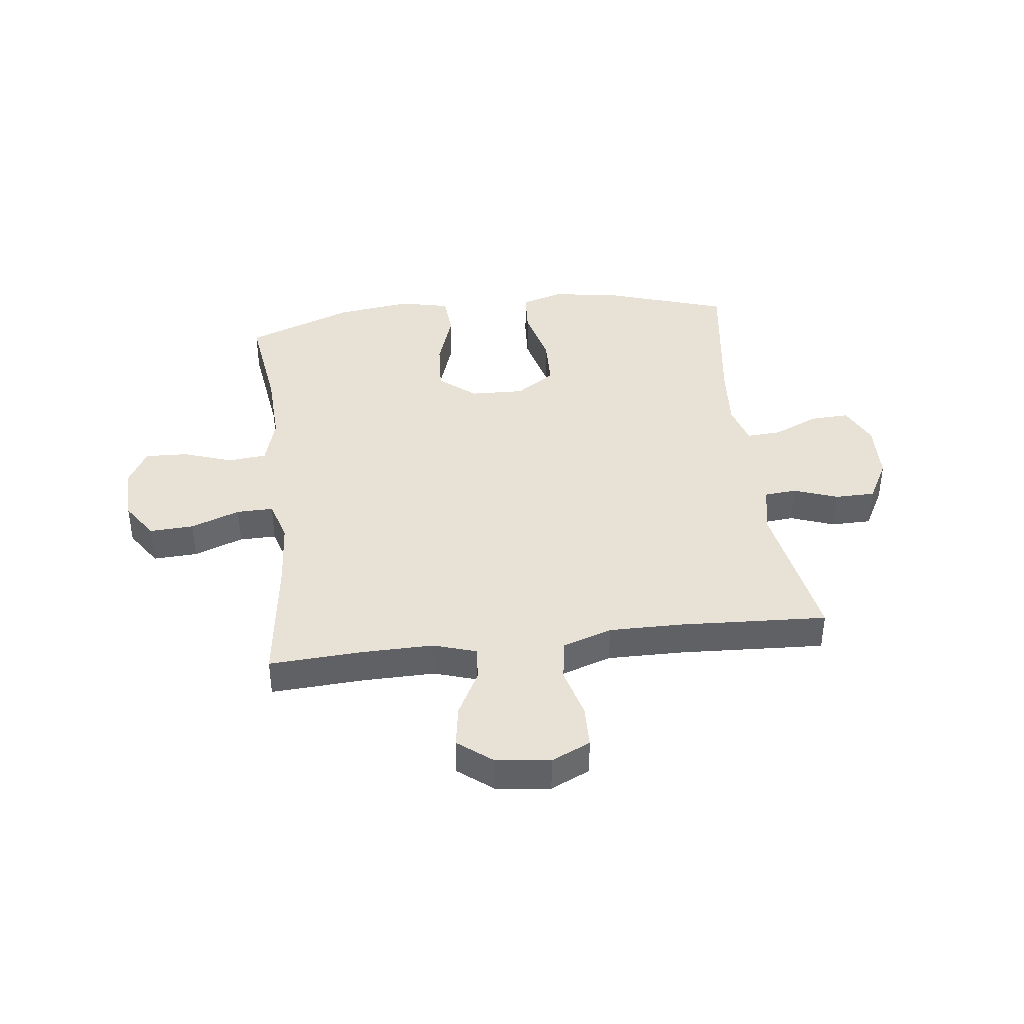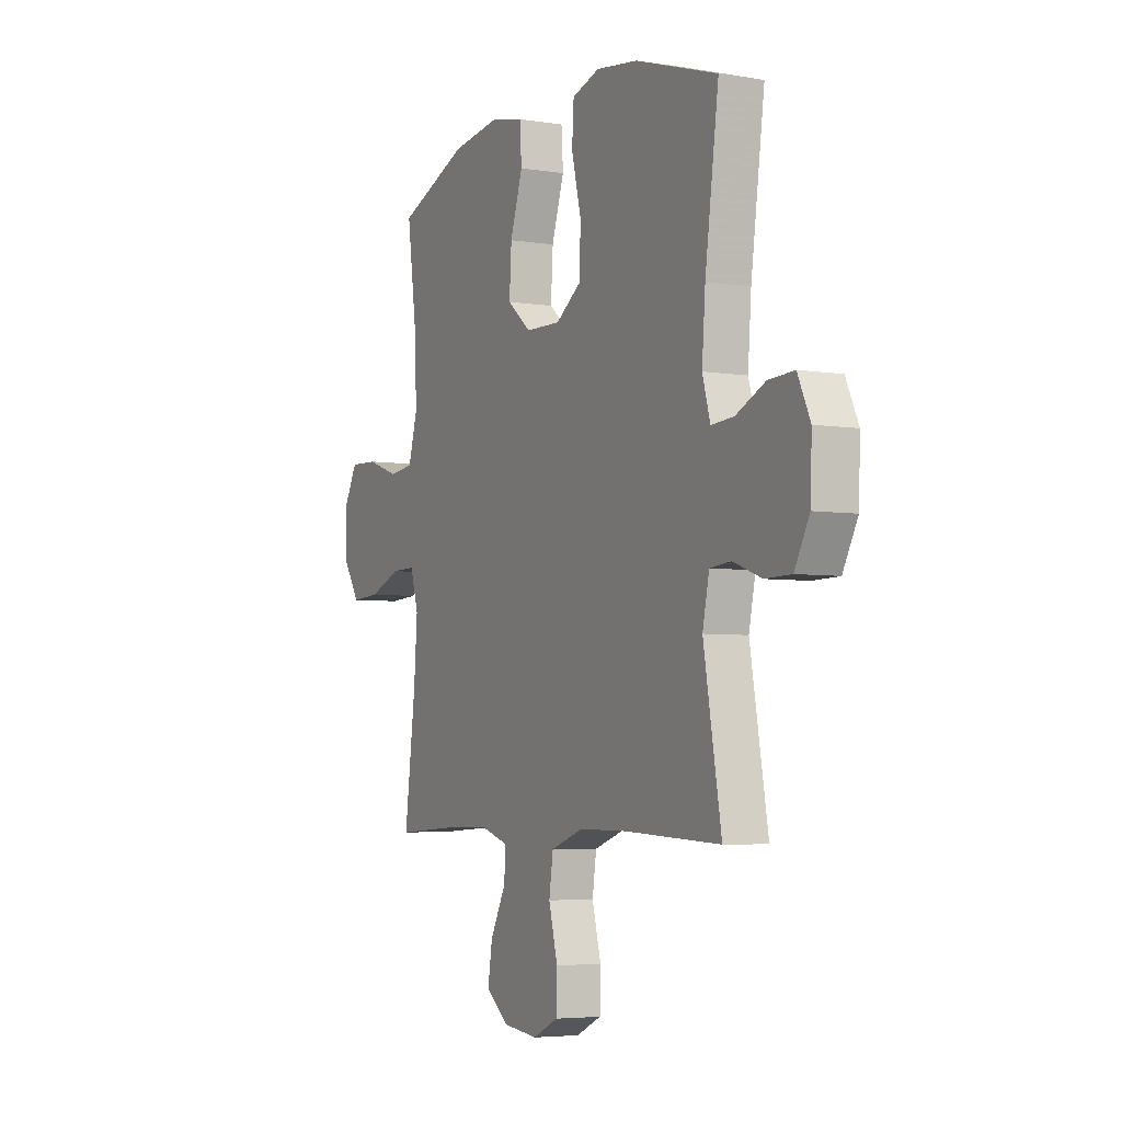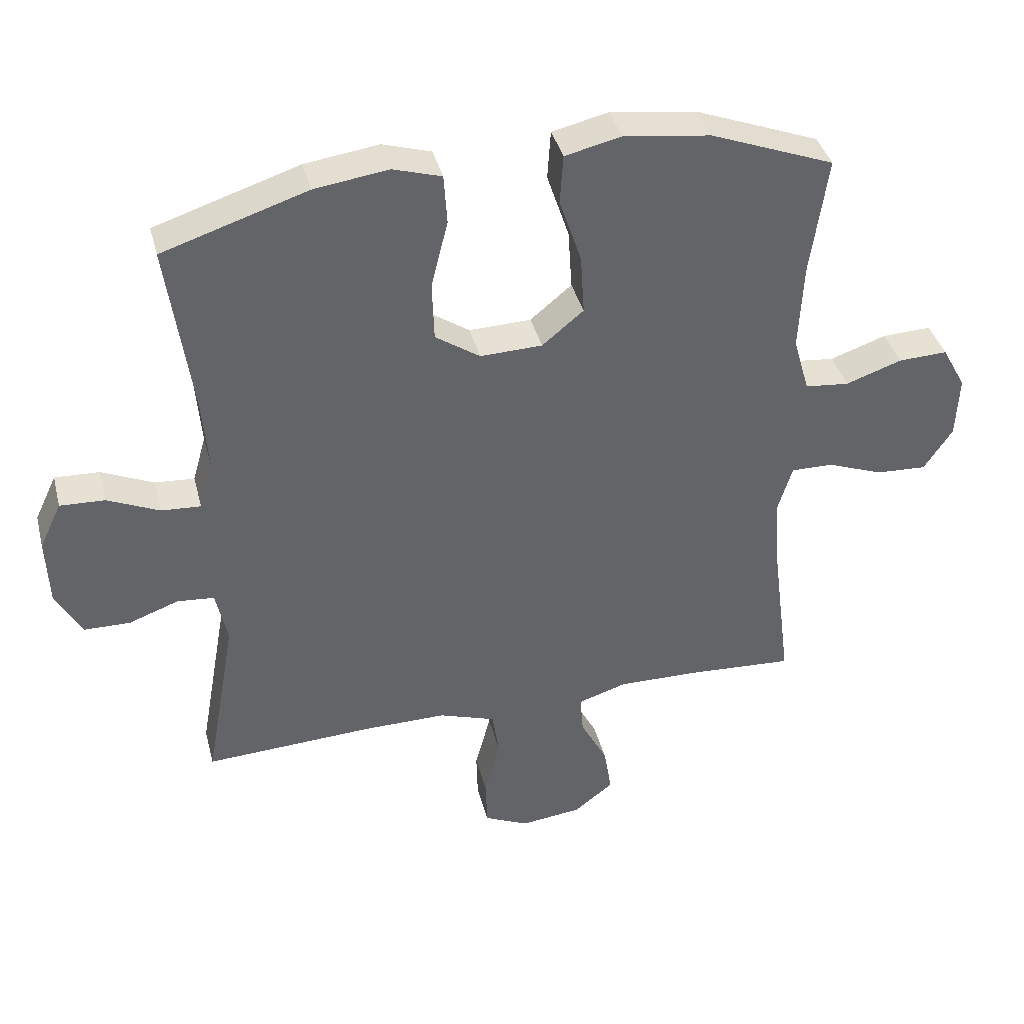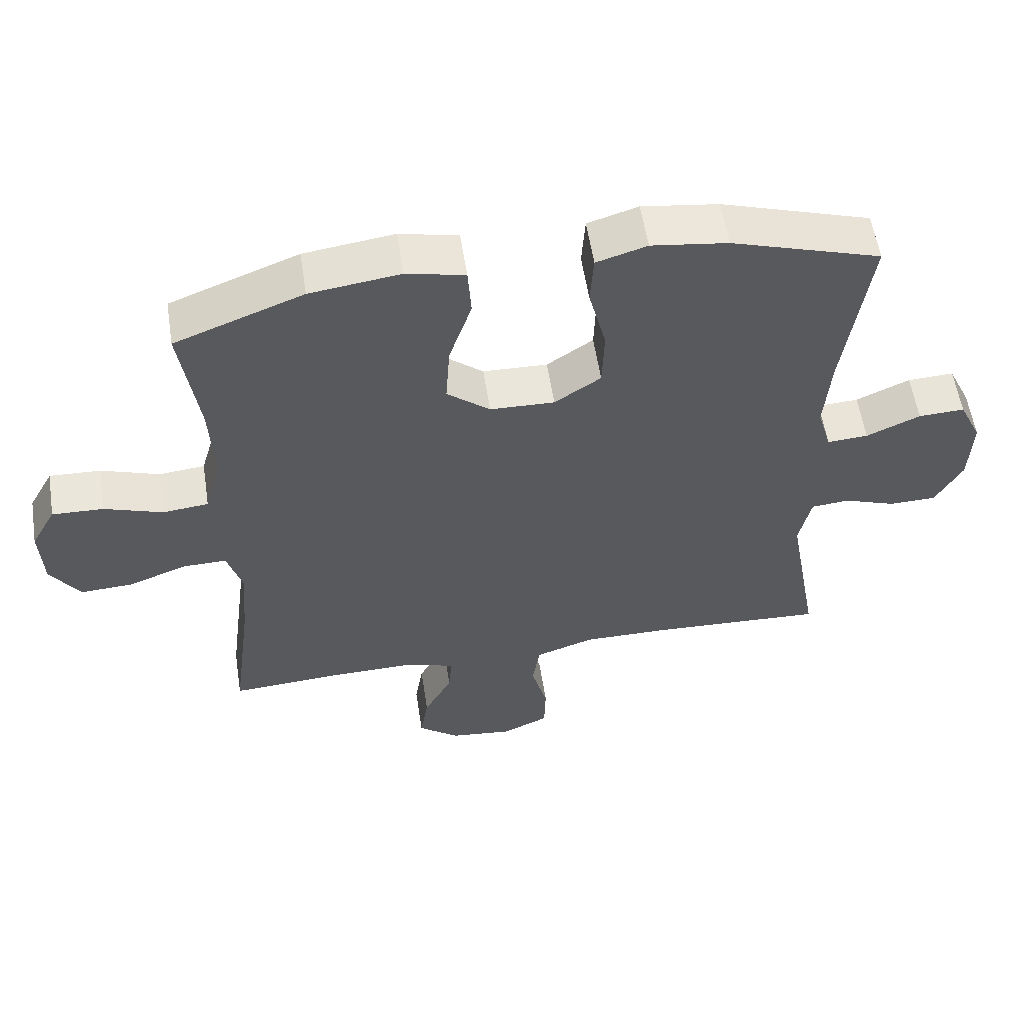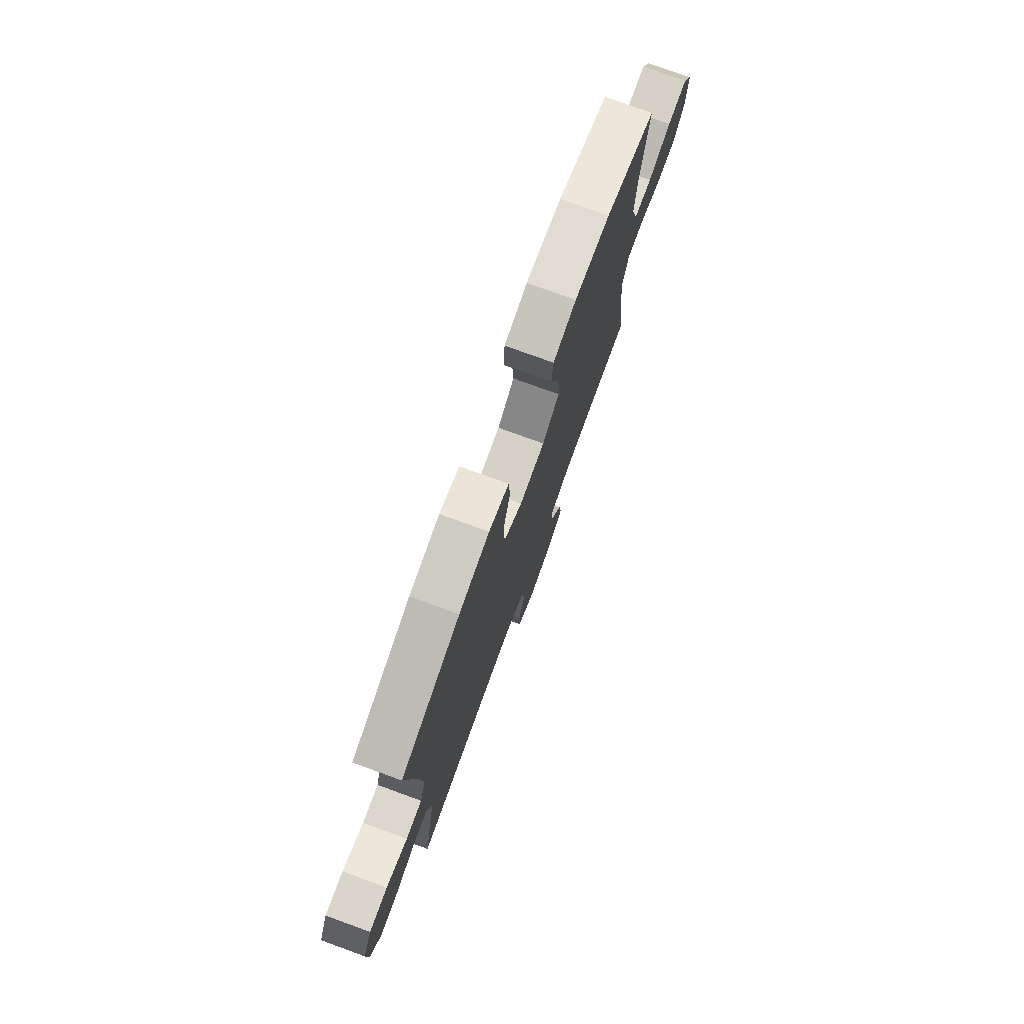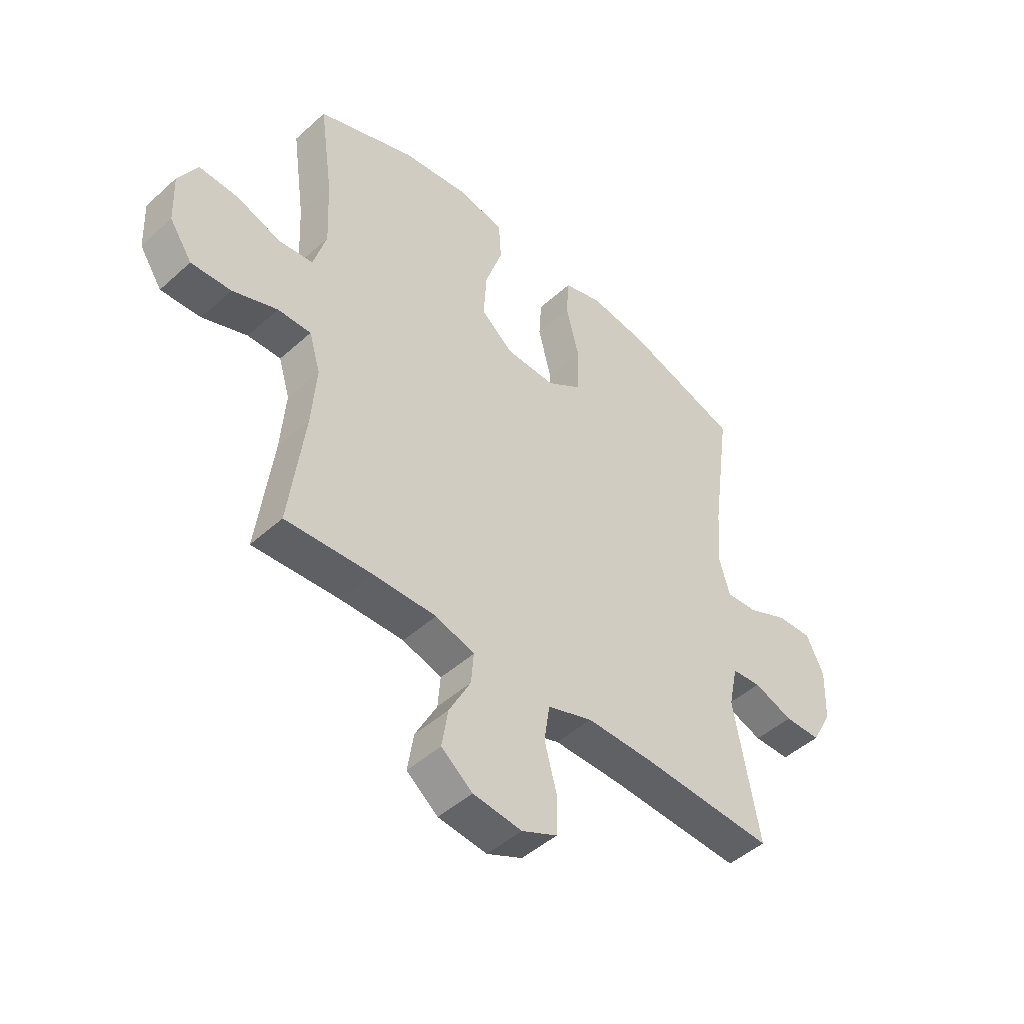
<metadata>
{"format":"obj","ext":"obj","renderer":"f3d","projection":"perspective","resolution":1024,"background":"white","views":[{"elev":40.1,"azim":173.2,"up":"+Y"},{"elev":-4.8,"azim":-117.0,"up":"+Z"},{"elev":39.3,"azim":-14.2,"up":"+Z"},{"elev":57.4,"azim":171.2,"up":"+Z"},{"elev":77.0,"azim":-70.0,"up":"+Z"},{"elev":-47.2,"azim":135.5,"up":"+Z"}]}
</metadata>
<code>
v 0.5 0.07 0.5
v 0.474 0.07 0.313
v 0.468 0.07 0.179
v 0.493 0.07 0.092
v 0.561 0.07 0.085
v 0.648 0.07 0.115
v 0.724 0.07 0.118
v 0.761 0.07 0.051
v 0.757 0.07 -0.047
v 0.713 0.07 -0.113
v 0.635 0.07 -0.109
v 0.548 0.07 -0.076
v 0.483 0.07 -0.075
v 0.461 0.07 -0.149
v 0.47 0.07 -0.267
v 0.5 0.07 -0.5
v 0.333 0.07 -0.49
v 0.209 0.07 -0.488
v 0.133 0.07 -0.512
v 0.138 0.07 -0.573
v 0.18 0.07 -0.653
v 0.192 0.07 -0.728
v 0.131 0.07 -0.776
v 0.036 0.07 -0.787
v -0.033 0.07 -0.755
v -0.035 0.07 -0.68
v -0.011 0.07 -0.589
v -0.022 0.07 -0.516
v -0.11 0.07 -0.486
v -0.241 0.07 -0.487
v -0.5 0.07 -0.5
v -0.452 0.07 -0.229
v -0.47 0.07 -0.145
v -0.527 0.07 -0.14
v -0.604 0.07 -0.168
v -0.675 0.07 -0.167
v -0.715 0.07 -0.093
v -0.719 0.07 0.012
v -0.685 0.07 0.084
v -0.616 0.07 0.081
v -0.536 0.07 0.045
v -0.475 0.07 0.041
v -0.454 0.07 0.114
v -0.463 0.07 0.231
v -0.5 0.07 0.5
v -0.277 0.07 0.572
v -0.163 0.07 0.588
v -0.088 0.07 0.565
v -0.083 0.07 0.488
v -0.109 0.07 0.383
v -0.106 0.07 0.291
v -0.037 0.07 0.244
v 0.059 0.07 0.247
v 0.123 0.07 0.3
v 0.117 0.07 0.393
v 0.083 0.07 0.496
v 0.088 0.07 0.572
v 0.175 0.07 0.592
v 0.309 0.07 0.574
v 0.5 0 0.5
v 0.474 0 0.313
v 0.468 0 0.179
v 0.493 0 0.092
v 0.561 0 0.085
v 0.648 0 0.115
v 0.724 0 0.118
v 0.761 0 0.051
v 0.757 0 -0.047
v 0.713 0 -0.113
v 0.635 0 -0.109
v 0.548 0 -0.076
v 0.483 0 -0.075
v 0.461 0 -0.149
v 0.47 0 -0.267
v 0.5 0 -0.5
v 0.333 0 -0.49
v 0.209 0 -0.488
v 0.133 0 -0.512
v 0.138 0 -0.573
v 0.18 0 -0.653
v 0.192 0 -0.728
v 0.131 0 -0.776
v 0.036 0 -0.787
v -0.033 0 -0.755
v -0.035 0 -0.68
v -0.011 0 -0.589
v -0.022 0 -0.516
v -0.11 0 -0.486
v -0.241 0 -0.487
v -0.5 0 -0.5
v -0.452 0 -0.229
v -0.47 0 -0.145
v -0.527 0 -0.14
v -0.604 0 -0.168
v -0.675 0 -0.167
v -0.715 0 -0.093
v -0.719 0 0.012
v -0.685 0 0.084
v -0.616 0 0.081
v -0.536 0 0.045
v -0.475 0 0.041
v -0.454 0 0.114
v -0.463 0 0.231
v -0.5 0 0.5
v -0.277 0 0.572
v -0.163 0 0.588
v -0.088 0 0.565
v -0.083 0 0.488
v -0.109 0 0.383
v -0.106 0 0.291
v -0.037 0 0.244
v 0.059 0 0.247
v 0.123 0 0.3
v 0.117 0 0.393
v 0.083 0 0.496
v 0.088 0 0.572
v 0.175 0 0.592
v 0.309 0 0.574
f 58 59 1 2
f 55 56 57 58
f 54 55 58 2
f 53 54 2 3
f 52 53 3 4
f 47 48 49 50
f 47 50 51
f 44 45 46 47
f 43 44 47 51
f 42 43 51 52
f 38 39 40 41
f 38 41 42
f 37 38 42
f 34 35 36 37
f 33 34 37 42
f 32 33 42 52
f 30 31 32 52
f 24 25 26 27
f 24 27 28
f 23 24 28
f 20 21 22 23
f 19 20 23 28
f 18 19 28 29
f 15 16 17
f 14 15 17 18
f 13 14 18 29
f 9 10 11 12
f 9 12 13
f 8 9 13
f 5 6 7 8
f 4 5 8 13
f 29 30 52
f 4 13 29 52
f 61 60 118 117
f 117 116 115 114
f 61 117 114 113
f 62 61 113 112
f 63 62 112 111
f 109 108 107 106
f 110 109 106
f 106 105 104 103
f 110 106 103 102
f 111 110 102 101
f 100 99 98 97
f 101 100 97
f 101 97 96
f 96 95 94 93
f 101 96 93 92
f 111 101 92 91
f 111 91 90 89
f 86 85 84 83
f 87 86 83
f 87 83 82
f 82 81 80 79
f 87 82 79 78
f 88 87 78 77
f 76 75 74
f 77 76 74 73
f 88 77 73 72
f 71 70 69 68
f 72 71 68
f 72 68 67
f 67 66 65 64
f 72 67 64 63
f 111 89 88
f 111 88 72 63
f 1 60 61 2
f 2 61 62 3
f 3 62 63 4
f 4 63 64 5
f 5 64 65 6
f 6 65 66 7
f 7 66 67 8
f 8 67 68 9
f 9 68 69 10
f 10 69 70 11
f 11 70 71 12
f 12 71 72 13
f 13 72 73 14
f 14 73 74 15
f 15 74 75 16
f 16 75 76 17
f 17 76 77 18
f 18 77 78 19
f 19 78 79 20
f 20 79 80 21
f 21 80 81 22
f 22 81 82 23
f 23 82 83 24
f 24 83 84 25
f 25 84 85 26
f 26 85 86 27
f 27 86 87 28
f 28 87 88 29
f 29 88 89 30
f 30 89 90 31
f 31 90 91 32
f 32 91 92 33
f 33 92 93 34
f 34 93 94 35
f 35 94 95 36
f 36 95 96 37
f 37 96 97 38
f 38 97 98 39
f 39 98 99 40
f 40 99 100 41
f 41 100 101 42
f 42 101 102 43
f 43 102 103 44
f 44 103 104 45
f 45 104 105 46
f 46 105 106 47
f 47 106 107 48
f 48 107 108 49
f 49 108 109 50
f 50 109 110 51
f 51 110 111 52
f 52 111 112 53
f 53 112 113 54
f 54 113 114 55
f 55 114 115 56
f 56 115 116 57
f 57 116 117 58
f 58 117 118 59
f 59 118 60 1

</code>
